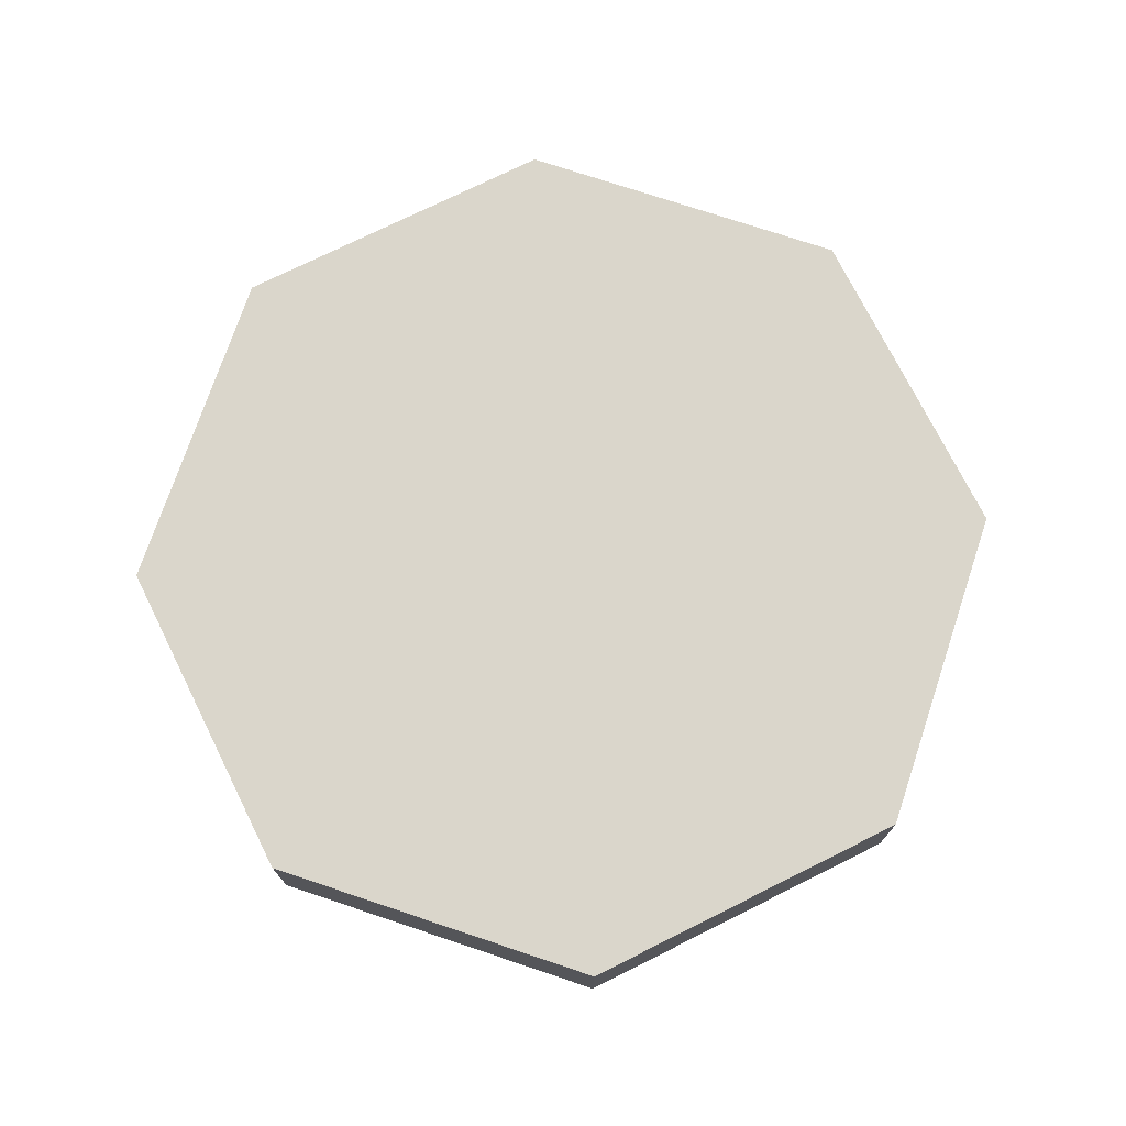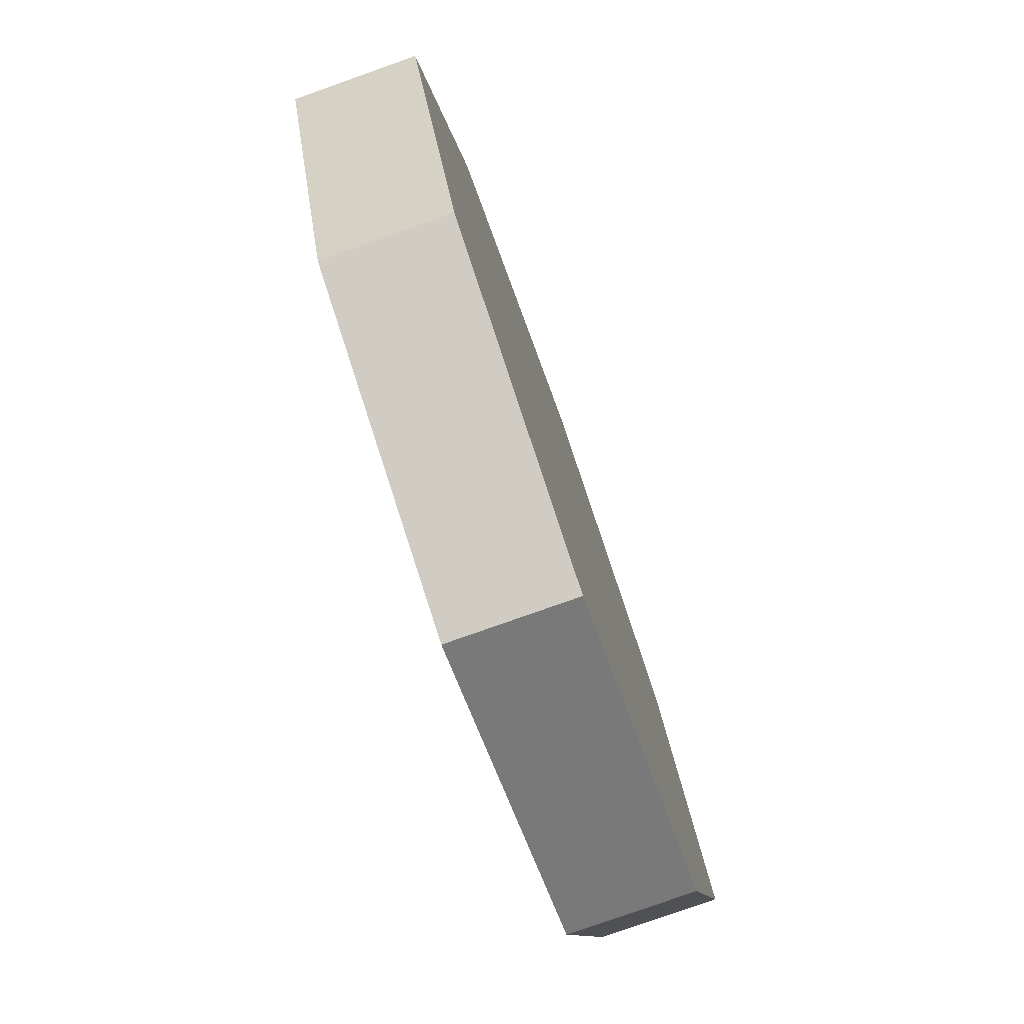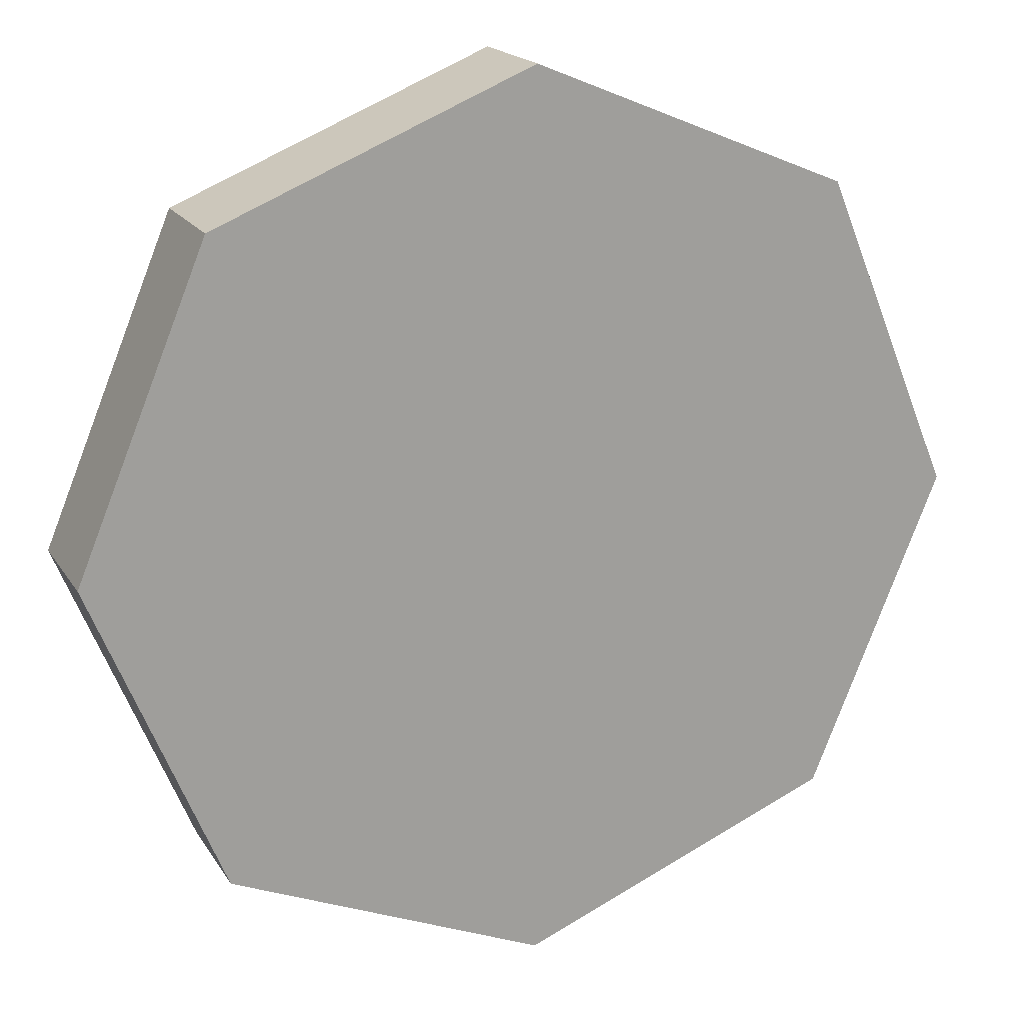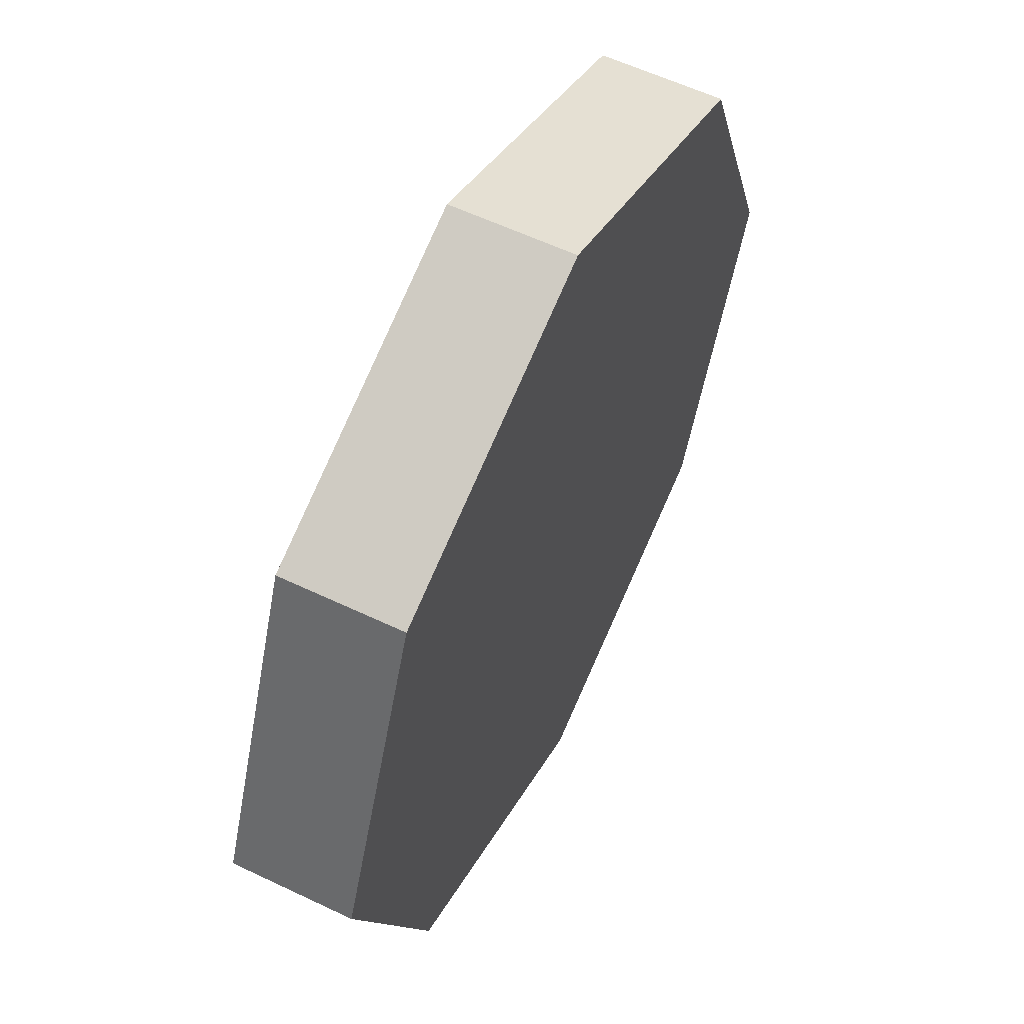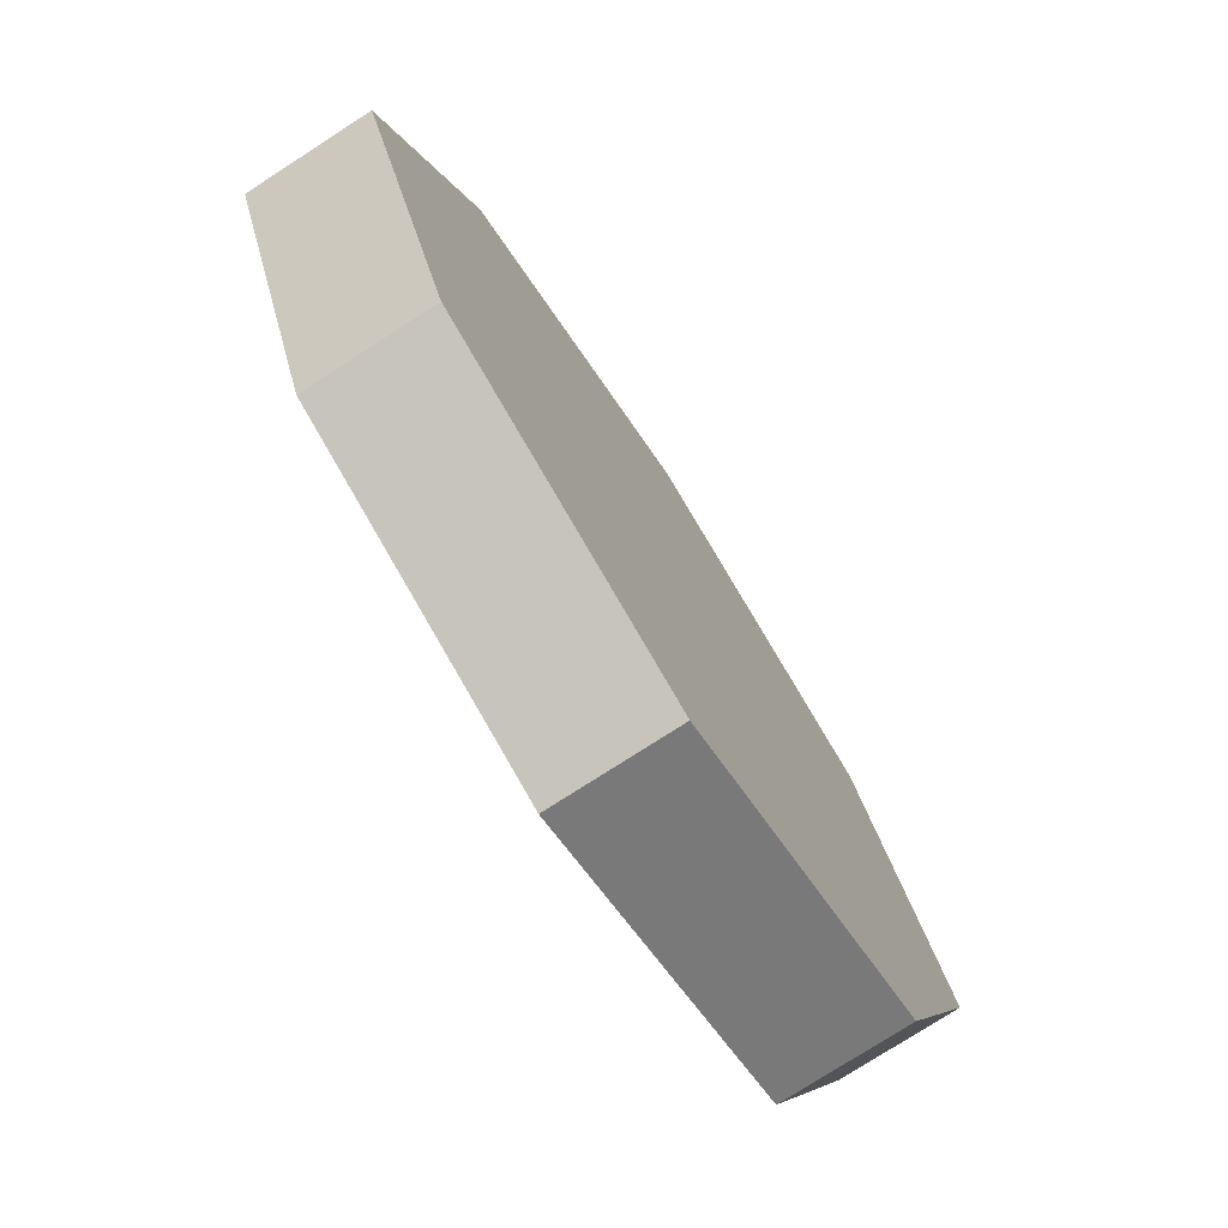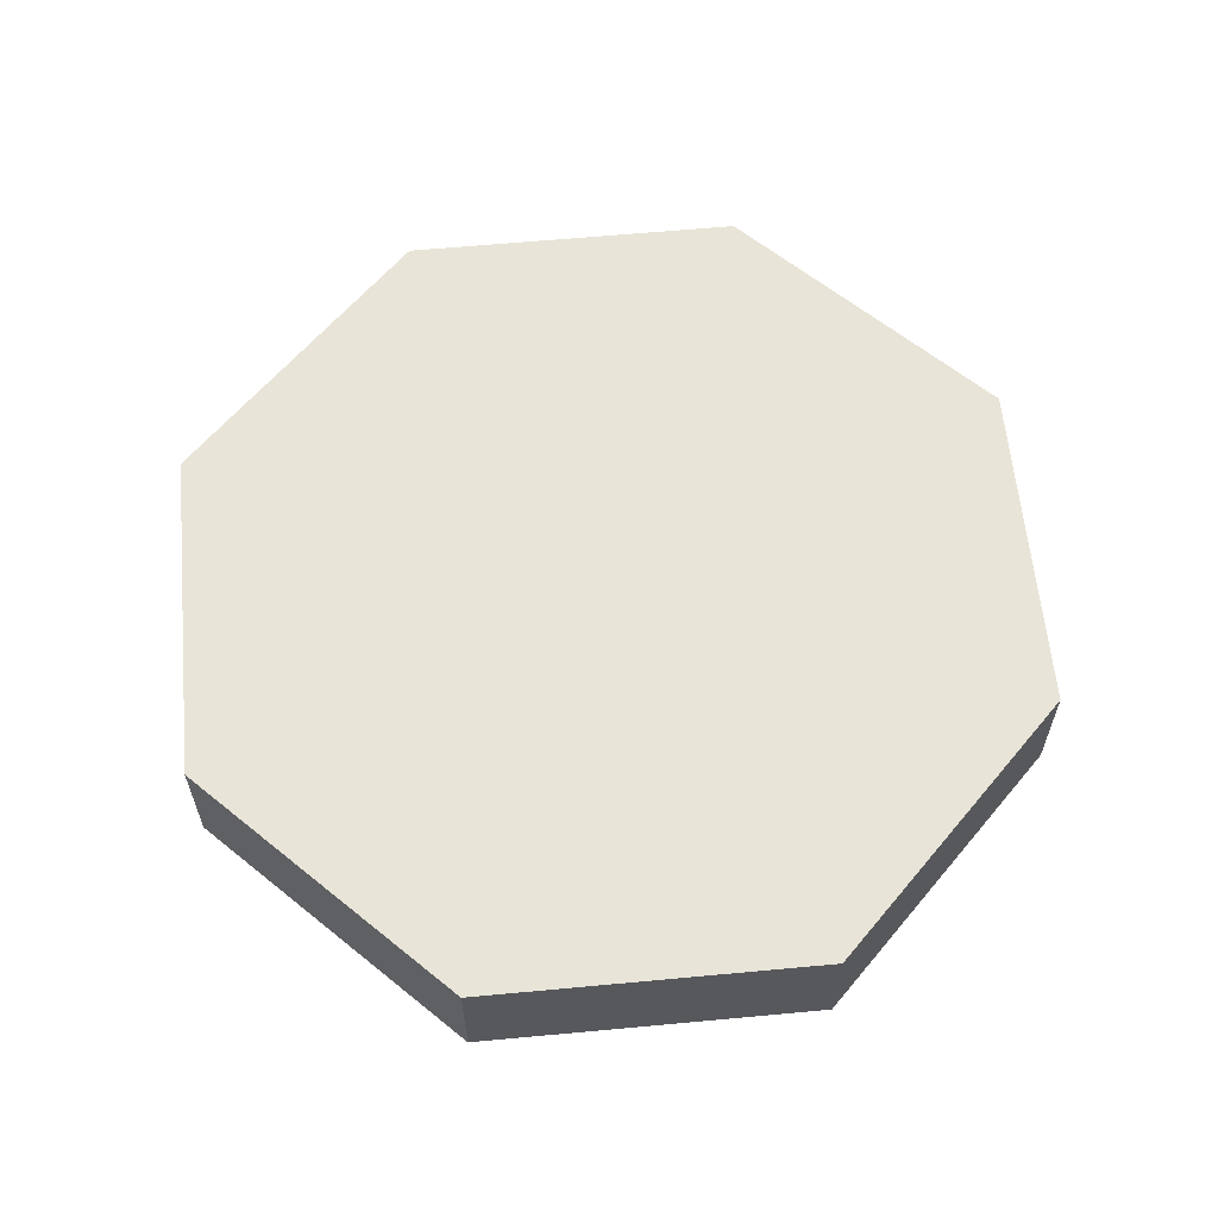
<metadata>
{"format":"obj","ext":"obj","renderer":"f3d","projection":"perspective","resolution":1024,"background":"white","views":[{"elev":73.9,"azim":-139.0,"up":"+Z"},{"elev":-78.7,"azim":-70.5,"up":"+Y"},{"elev":18.4,"azim":157.6,"up":"+Y"},{"elev":58.3,"azim":-63.7,"up":"+Y"},{"elev":-76.6,"azim":-57.2,"up":"+Y"},{"elev":61.3,"azim":152.1,"up":"+Z"}]}
</metadata>
<code>
o coin_poly32
v 0 11.94 -0.8081
v 4.203 10.2 -0.8081
v 0 6 -0.8081
v 5.943 6 -0.8081
v 4.203 1.797 -0.8081
v 4.203 10.2 0.8081
v 0 11.94 0.8081
v 0 6 0.8081
v -4.203 10.2 0.8081
v -5.943 6 0.8081
v -4.203 1.797 0.8081
v 0 0.05664 0.8081
v 4.203 1.797 0.8081
v -4.203 10.2 -0.8081
v -5.943 6 -0.8081
v -4.203 1.797 -0.8081
v 0 0.05664 -0.8081
v 5.943 6 0.8081
f 1/1 2/1 3/1
f 4/1 3/1 2/1
f 3/1 4/1 5/1
f 6/1 7/1 8/1
f 9/1 8/1 7/1
f 8/1 9/1 10/1
f 10/1 11/1 8/1
f 12/1 8/1 11/1
f 8/1 12/1 13/1
f 1/1 3/1 14/1
f 15/1 14/1 3/1
f 15/1 3/1 16/1
f 17/1 16/1 3/1
f 13/1 18/1 8/1
f 6/1 8/1 18/1
f 5/1 17/1 3/1
f 9/1 15/1 10/1
f 16/1 10/1 15/1
f 10/1 16/1 11/1
f 17/1 11/1 16/1
f 11/1 17/1 12/1
f 5/1 12/1 17/1
f 12/1 5/1 13/1
f 4/1 13/1 5/1
f 13/1 4/1 18/1
f 2/1 18/1 4/1
f 18/1 2/1 6/1
f 1/1 6/1 2/1
f 6/1 1/1 7/1
f 14/1 7/1 1/1
f 7/1 14/1 9/1
f 15/1 9/1 14/1

</code>
